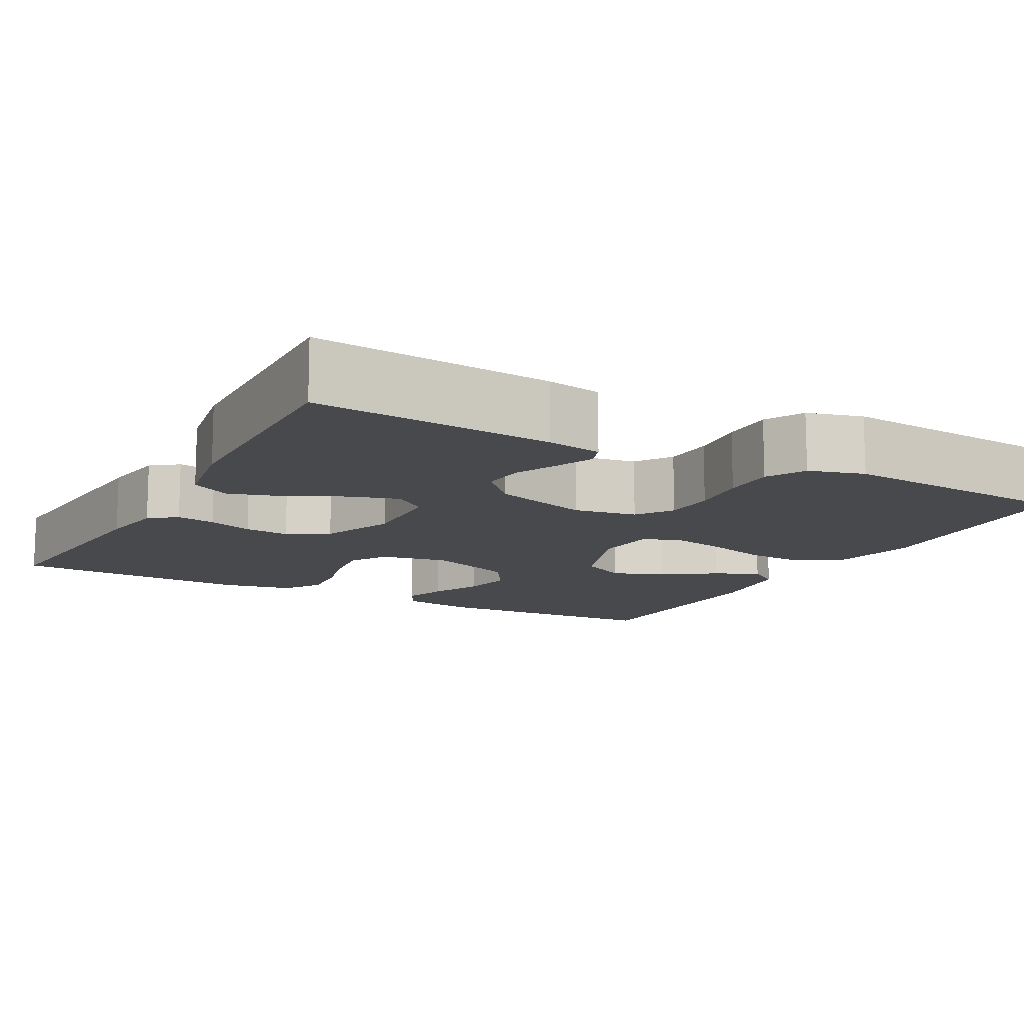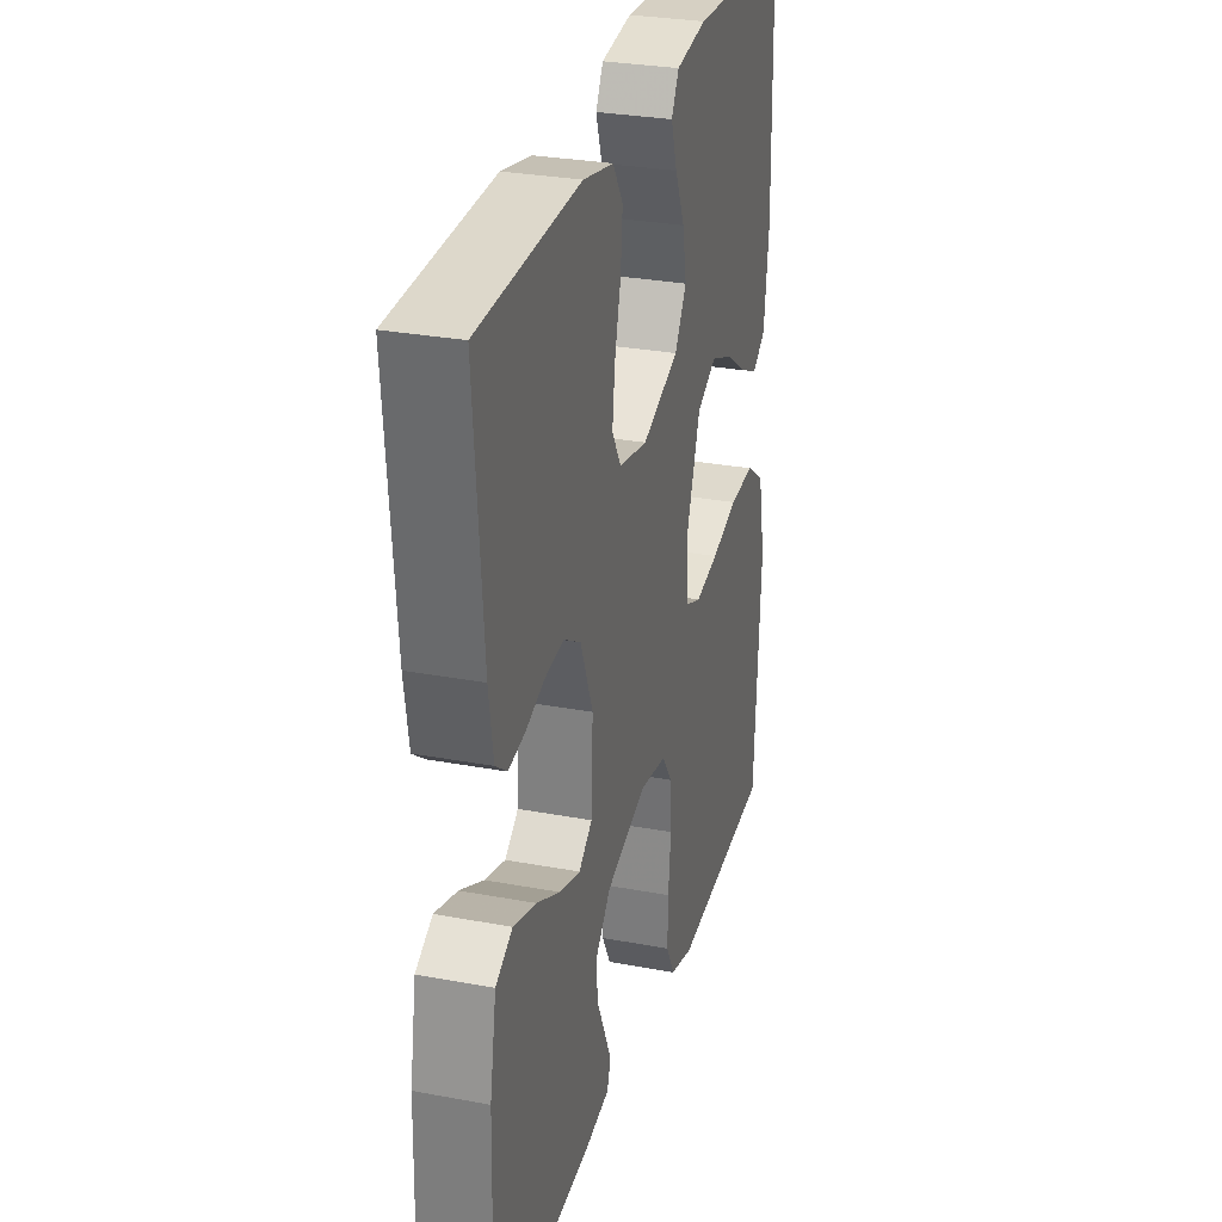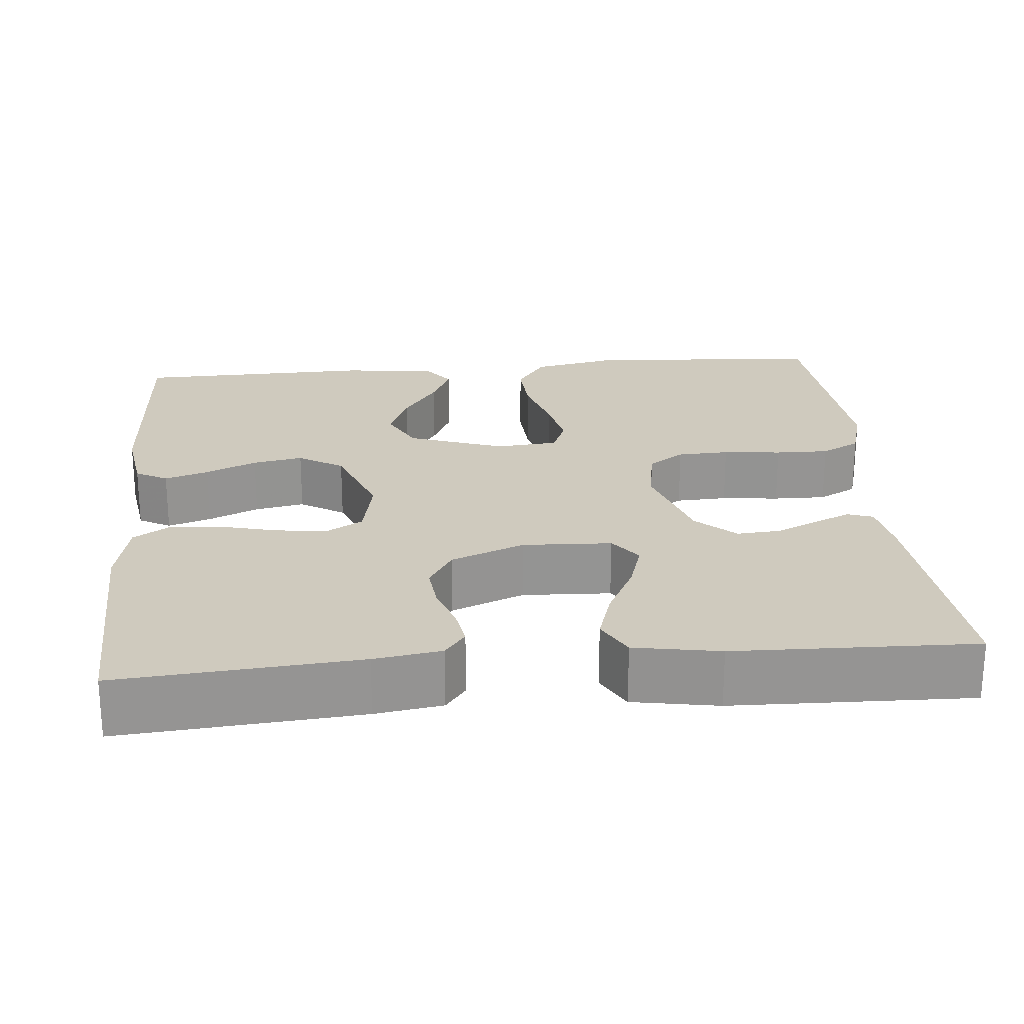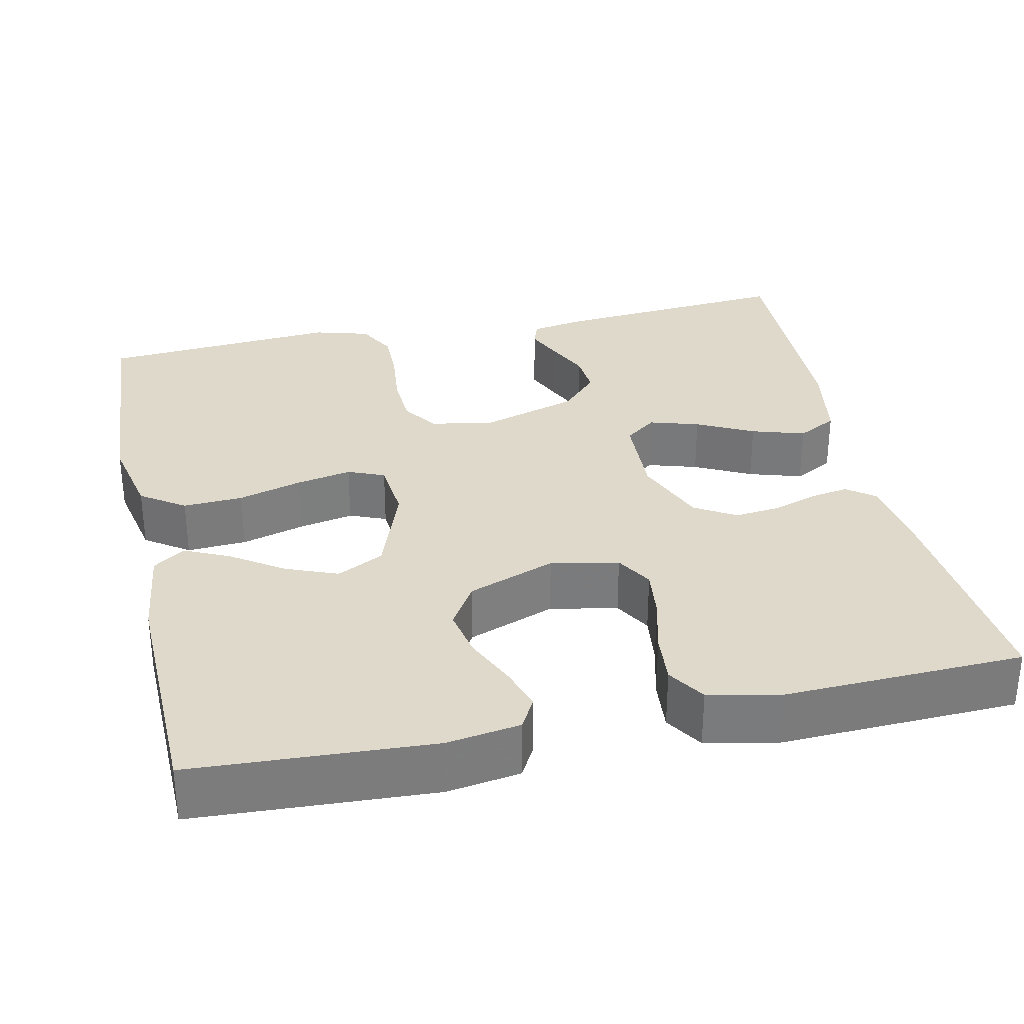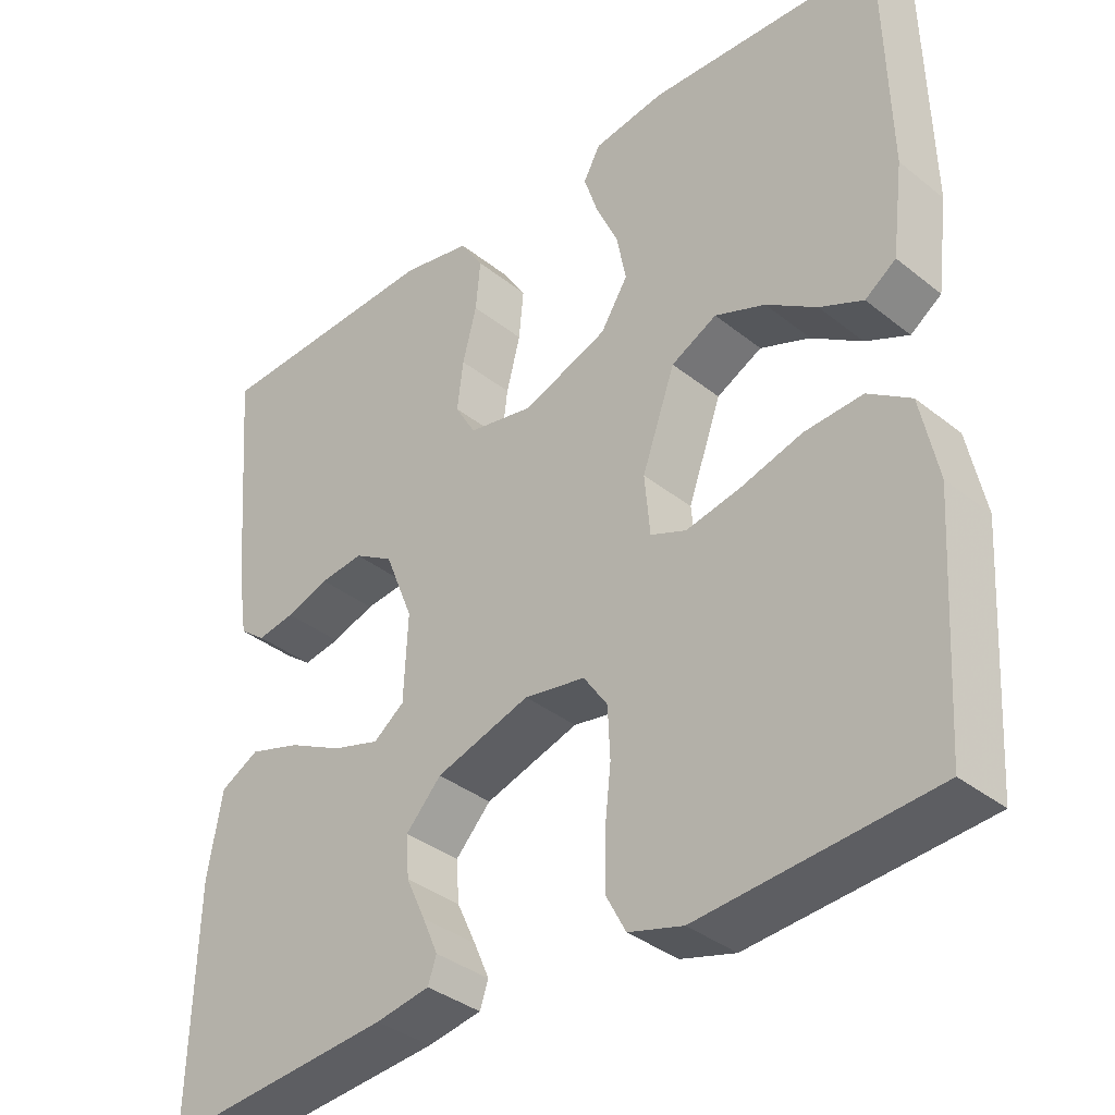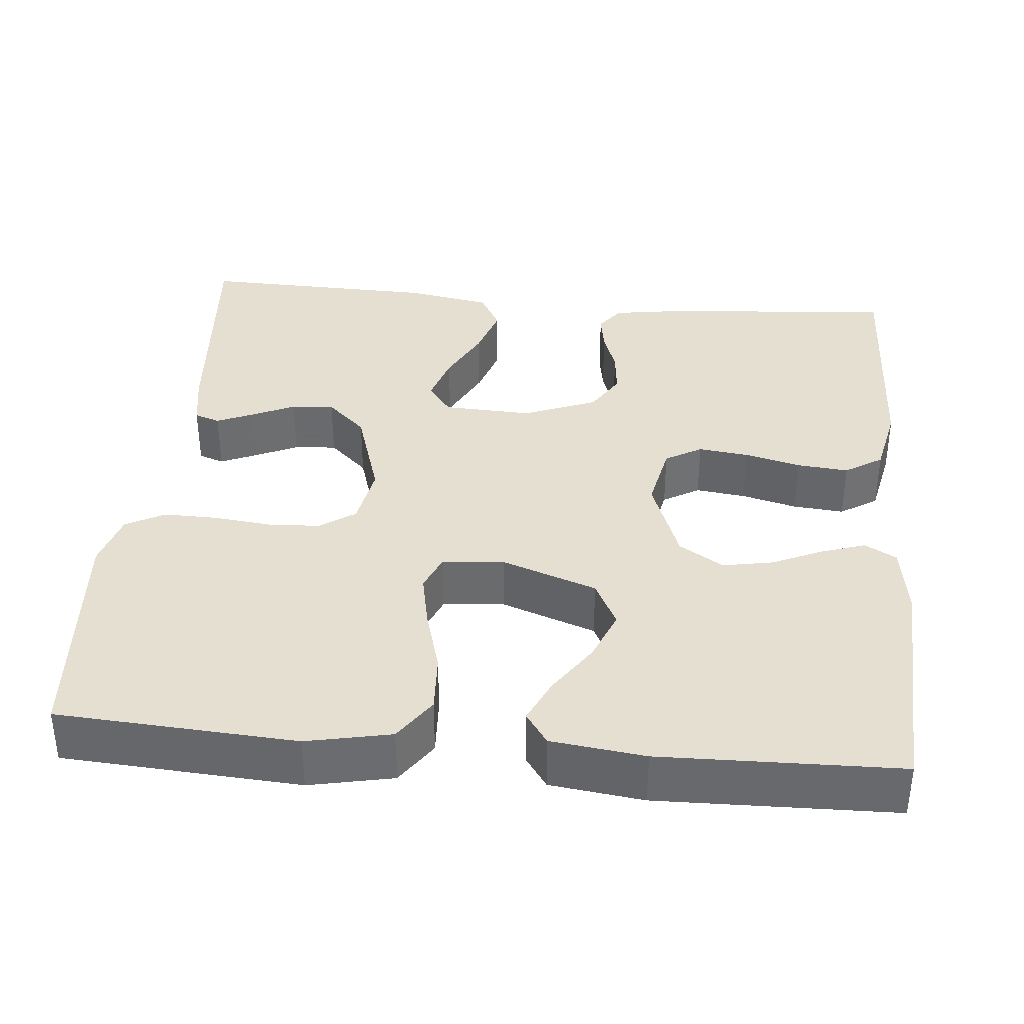
<metadata>
{"format":"obj","ext":"obj","renderer":"f3d","projection":"perspective","resolution":1024,"background":"white","views":[{"elev":-12.5,"azim":151.4,"up":"+Y"},{"elev":29.3,"azim":105.5,"up":"+Z"},{"elev":23.2,"azim":84.8,"up":"+Y"},{"elev":31.7,"azim":-12.3,"up":"+Y"},{"elev":-36.6,"azim":-135.8,"up":"+Z"},{"elev":36.7,"azim":-84.7,"up":"+Y"}]}
</metadata>
<code>
v 0.5 0.07 -0.5
v 0.2 0.07 -0.475
v 0.13 0.07 -0.463
v 0.119 0.07 -0.431
v 0.139 0.07 -0.385
v 0.164 0.07 -0.331
v 0.168 0.07 -0.277
v 0.122 0.07 -0.228
v 0 0.07 -0.19
v -0.079 0.07 -0.204
v -0.11 0.07 -0.249
v -0.113 0.07 -0.314
v -0.105 0.07 -0.387
v -0.104 0.07 -0.454
v -0.13 0.07 -0.503
v -0.2 0.07 -0.523
v -0.5 0.07 -0.5
v -0.519 0.07 -0.2
v -0.497 0.07 -0.094
v -0.442 0.07 -0.056
v -0.367 0.07 -0.06
v -0.287 0.07 -0.083
v -0.217 0.07 -0.097
v -0.171 0.07 -0.078
v -0.164 0.07 0
v -0.207 0.07 0.12
v -0.266 0.07 0.15
v -0.331 0.07 0.124
v -0.396 0.07 0.08
v -0.452 0.07 0.054
v -0.492 0.07 0.082
v -0.507 0.07 0.2
v -0.5 0.07 0.5
v -0.2 0.07 0.516
v -0.108 0.07 0.502
v -0.086 0.07 0.462
v -0.104 0.07 0.407
v -0.133 0.07 0.343
v -0.145 0.07 0.28
v -0.11 0.07 0.224
v 0 0.07 0.183
v 0.085 0.07 0.2
v 0.112 0.07 0.246
v 0.104 0.07 0.31
v 0.086 0.07 0.38
v 0.08 0.07 0.445
v 0.11 0.07 0.492
v 0.2 0.07 0.511
v 0.5 0.07 0.5
v 0.475 0.07 0.2
v 0.462 0.07 0.116
v 0.428 0.07 0.09
v 0.379 0.07 0.098
v 0.323 0.07 0.117
v 0.266 0.07 0.123
v 0.215 0.07 0.092
v 0.178 0.07 0
v 0.183 0.07 -0.112
v 0.223 0.07 -0.142
v 0.285 0.07 -0.123
v 0.356 0.07 -0.087
v 0.423 0.07 -0.066
v 0.473 0.07 -0.093
v 0.492 0.07 -0.2
v 0.5 0 -0.5
v 0.2 0 -0.475
v 0.13 0 -0.463
v 0.119 0 -0.431
v 0.139 0 -0.385
v 0.164 0 -0.331
v 0.168 0 -0.277
v 0.122 0 -0.228
v 0 0 -0.19
v -0.079 0 -0.204
v -0.11 0 -0.249
v -0.113 0 -0.314
v -0.105 0 -0.387
v -0.104 0 -0.454
v -0.13 0 -0.503
v -0.2 0 -0.523
v -0.5 0 -0.5
v -0.519 0 -0.2
v -0.497 0 -0.094
v -0.442 0 -0.056
v -0.367 0 -0.06
v -0.287 0 -0.083
v -0.217 0 -0.097
v -0.171 0 -0.078
v -0.164 0 0
v -0.207 0 0.12
v -0.266 0 0.15
v -0.331 0 0.124
v -0.396 0 0.08
v -0.452 0 0.054
v -0.492 0 0.082
v -0.507 0 0.2
v -0.5 0 0.5
v -0.2 0 0.516
v -0.108 0 0.502
v -0.086 0 0.462
v -0.104 0 0.407
v -0.133 0 0.343
v -0.145 0 0.28
v -0.11 0 0.224
v 0 0 0.183
v 0.085 0 0.2
v 0.112 0 0.246
v 0.104 0 0.31
v 0.086 0 0.38
v 0.08 0 0.445
v 0.11 0 0.492
v 0.2 0 0.511
v 0.5 0 0.5
v 0.475 0 0.2
v 0.462 0 0.116
v 0.428 0 0.09
v 0.379 0 0.098
v 0.323 0 0.117
v 0.266 0 0.123
v 0.215 0 0.092
v 0.178 0 0
v 0.183 0 -0.112
v 0.223 0 -0.142
v 0.285 0 -0.123
v 0.356 0 -0.087
v 0.423 0 -0.066
v 0.473 0 -0.093
v 0.492 0 -0.2
f 4 5 6
f 3 4 6
f 2 3 6
f 1 2 6
f 64 1 6
f 63 64 6
f 62 63 6
f 61 62 6
f 60 61 6
f 59 60 6 7
f 58 59 7 8
f 57 58 8 9
f 56 57 9 10
f 52 53 54
f 51 52 54
f 50 51 54
f 49 50 54
f 48 49 54
f 47 48 54
f 46 47 54
f 45 46 54
f 44 45 54
f 43 44 54 55
f 42 43 55 56
f 36 37 38
f 35 36 38
f 34 35 38
f 33 34 38
f 32 33 38
f 31 32 38
f 30 31 38
f 29 30 38
f 28 29 38
f 27 28 38 39
f 26 27 39 40
f 20 21 22
f 19 20 22
f 18 19 22
f 17 18 22
f 16 17 22
f 15 16 22
f 14 15 22
f 13 14 22
f 12 13 22
f 11 12 22 23
f 10 11 23 24
f 10 24 25
f 56 10 25
f 42 56 25
f 41 42 25
f 25 26 40 41
f 70 69 68
f 70 68 67
f 70 67 66
f 70 66 65
f 70 65 128
f 70 128 127
f 70 127 126
f 70 126 125
f 70 125 124
f 71 70 124 123
f 72 71 123 122
f 73 72 122 121
f 74 73 121 120
f 118 117 116
f 118 116 115
f 118 115 114
f 118 114 113
f 118 113 112
f 118 112 111
f 118 111 110
f 118 110 109
f 118 109 108
f 119 118 108 107
f 120 119 107 106
f 102 101 100
f 102 100 99
f 102 99 98
f 102 98 97
f 102 97 96
f 102 96 95
f 102 95 94
f 102 94 93
f 102 93 92
f 103 102 92 91
f 104 103 91 90
f 86 85 84
f 86 84 83
f 86 83 82
f 86 82 81
f 86 81 80
f 86 80 79
f 86 79 78
f 86 78 77
f 86 77 76
f 87 86 76 75
f 88 87 75 74
f 89 88 74
f 89 74 120
f 89 120 106
f 89 106 105
f 105 104 90 89
f 1 65 66 2
f 2 66 67 3
f 3 67 68 4
f 4 68 69 5
f 5 69 70 6
f 6 70 71 7
f 7 71 72 8
f 8 72 73 9
f 9 73 74 10
f 10 74 75 11
f 11 75 76 12
f 12 76 77 13
f 13 77 78 14
f 14 78 79 15
f 15 79 80 16
f 16 80 81 17
f 17 81 82 18
f 18 82 83 19
f 19 83 84 20
f 20 84 85 21
f 21 85 86 22
f 22 86 87 23
f 23 87 88 24
f 24 88 89 25
f 25 89 90 26
f 26 90 91 27
f 27 91 92 28
f 28 92 93 29
f 29 93 94 30
f 30 94 95 31
f 31 95 96 32
f 32 96 97 33
f 33 97 98 34
f 34 98 99 35
f 35 99 100 36
f 36 100 101 37
f 37 101 102 38
f 38 102 103 39
f 39 103 104 40
f 40 104 105 41
f 41 105 106 42
f 42 106 107 43
f 43 107 108 44
f 44 108 109 45
f 45 109 110 46
f 46 110 111 47
f 47 111 112 48
f 48 112 113 49
f 49 113 114 50
f 50 114 115 51
f 51 115 116 52
f 52 116 117 53
f 53 117 118 54
f 54 118 119 55
f 55 119 120 56
f 56 120 121 57
f 57 121 122 58
f 58 122 123 59
f 59 123 124 60
f 60 124 125 61
f 61 125 126 62
f 62 126 127 63
f 63 127 128 64
f 64 128 65 1

</code>
